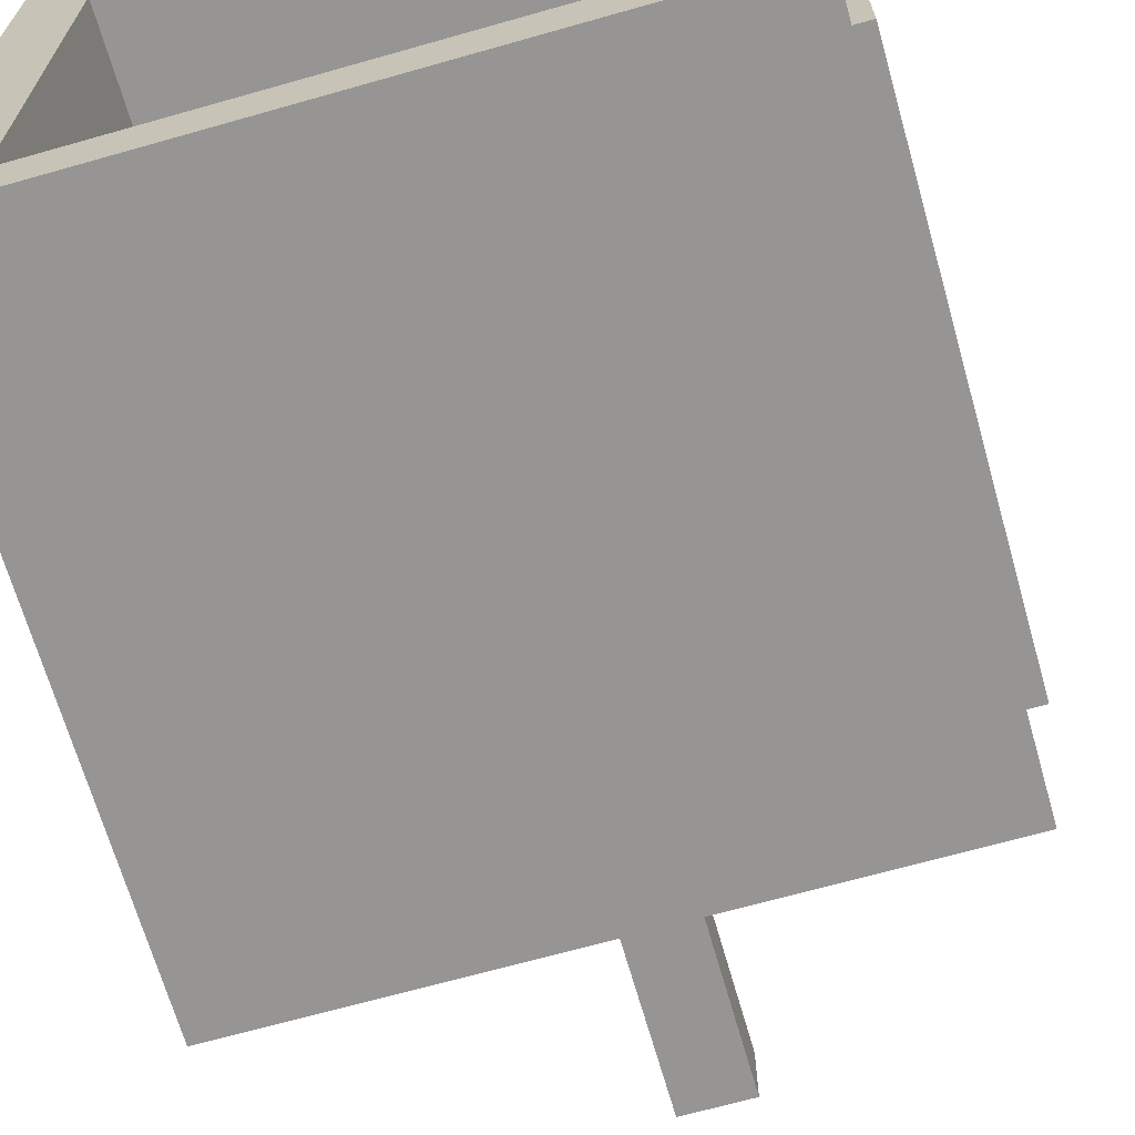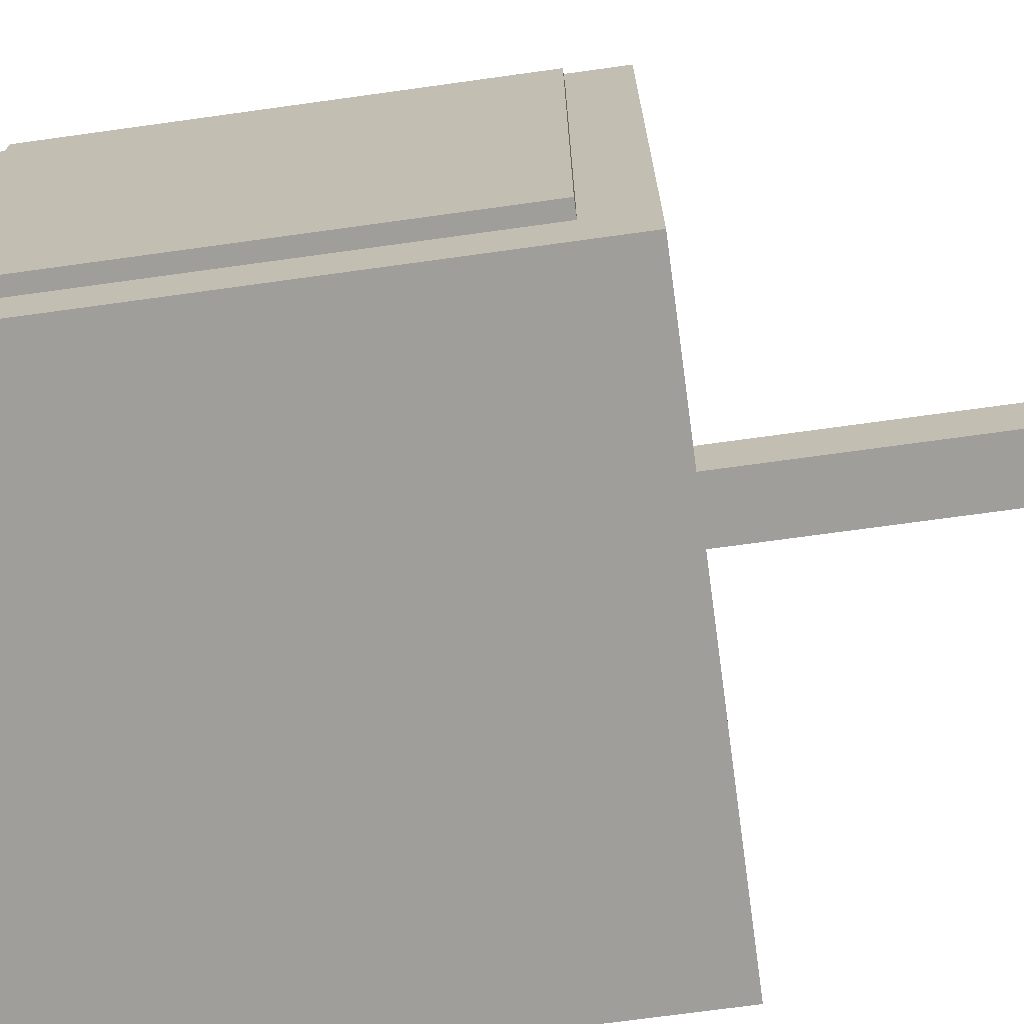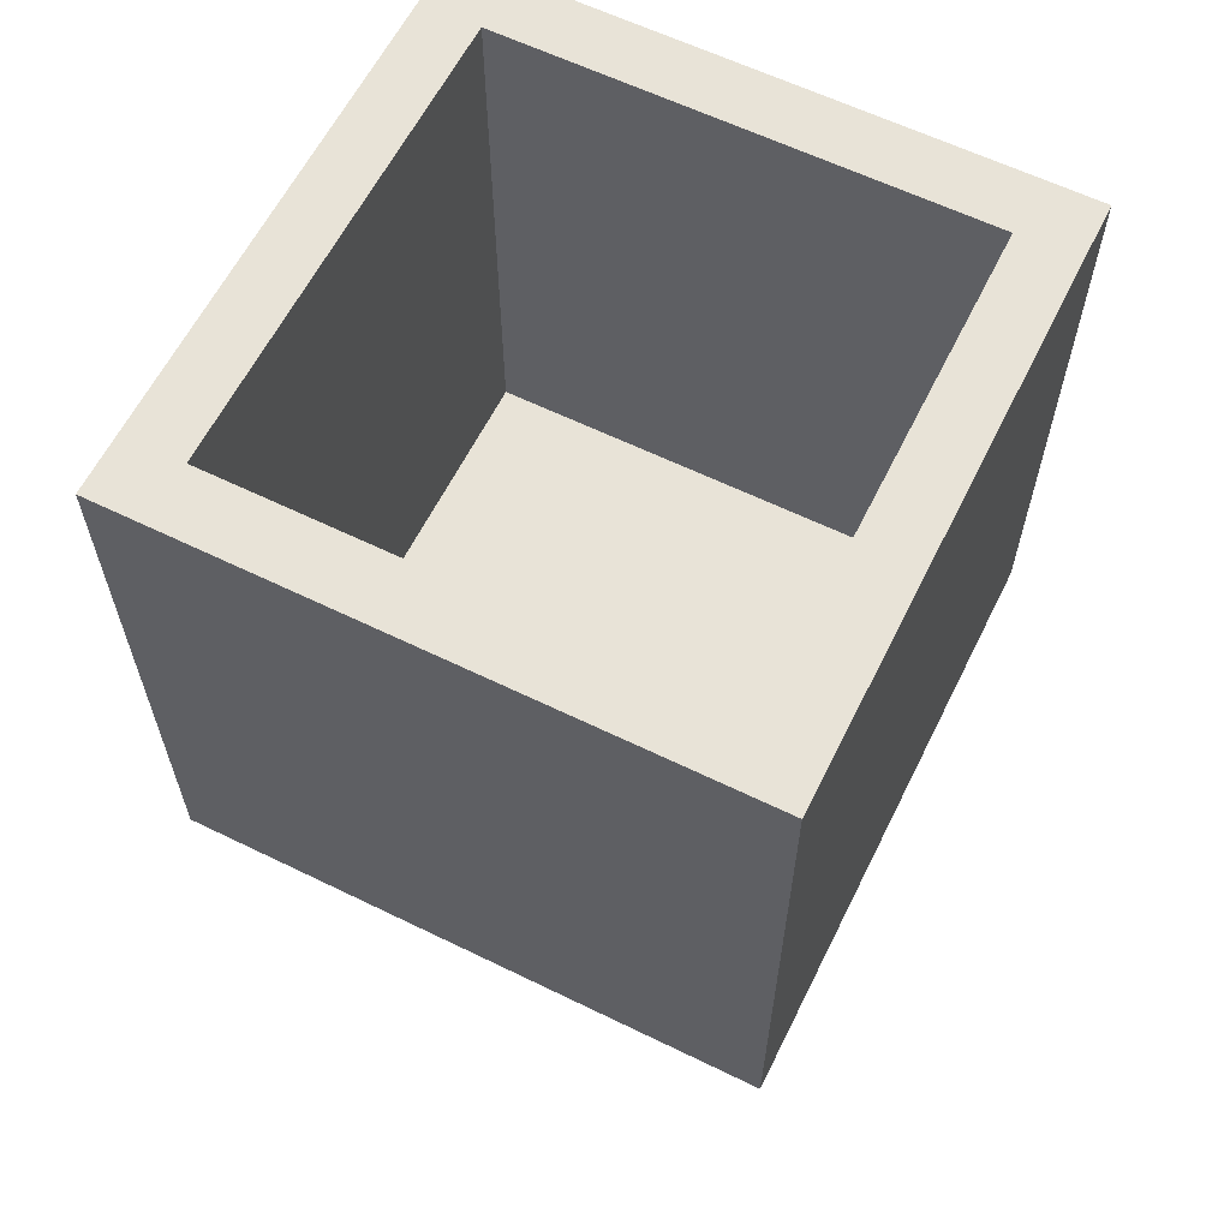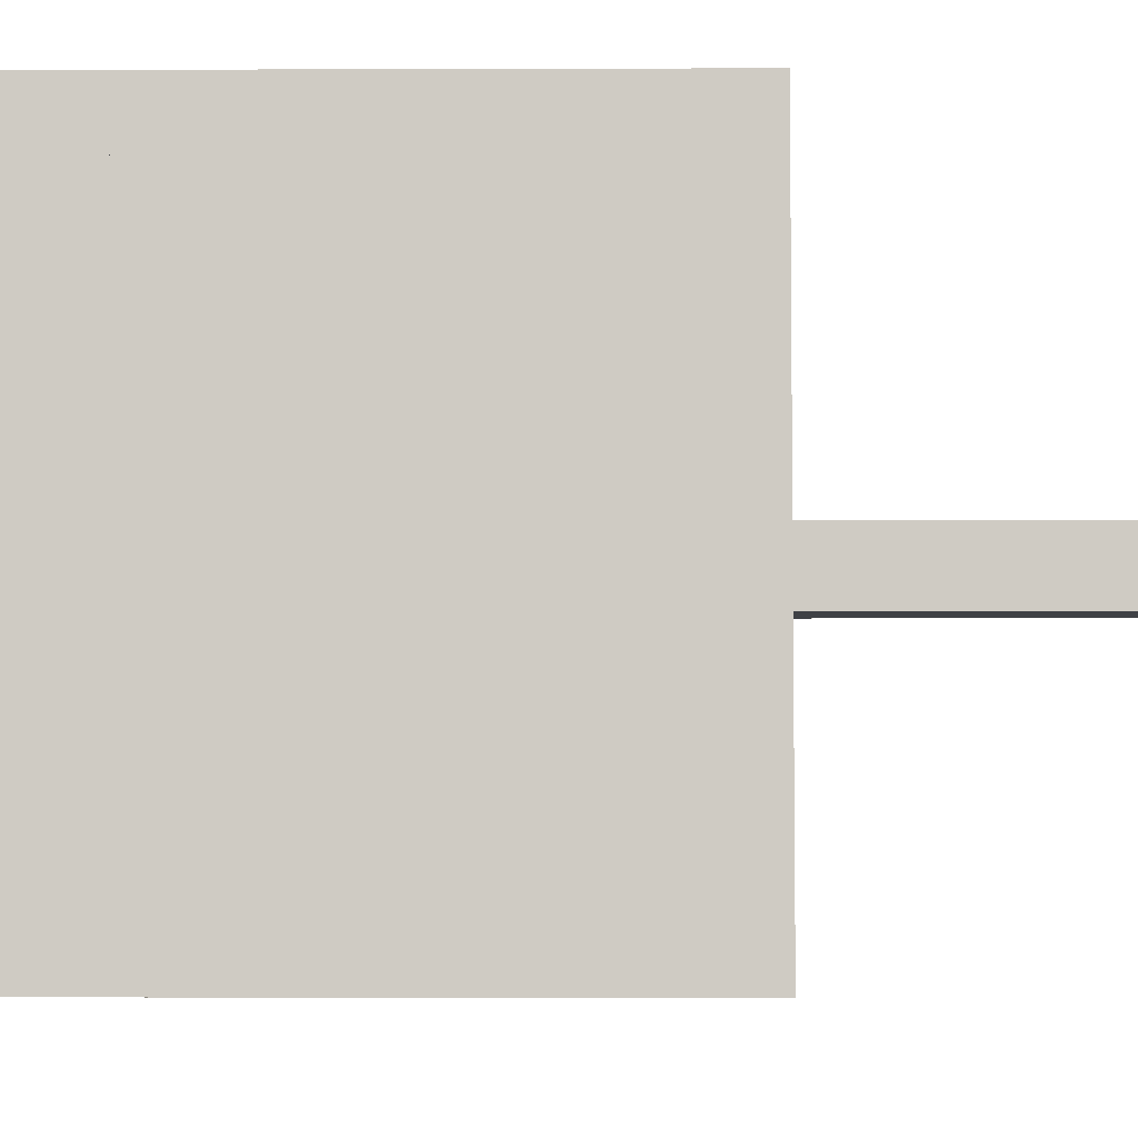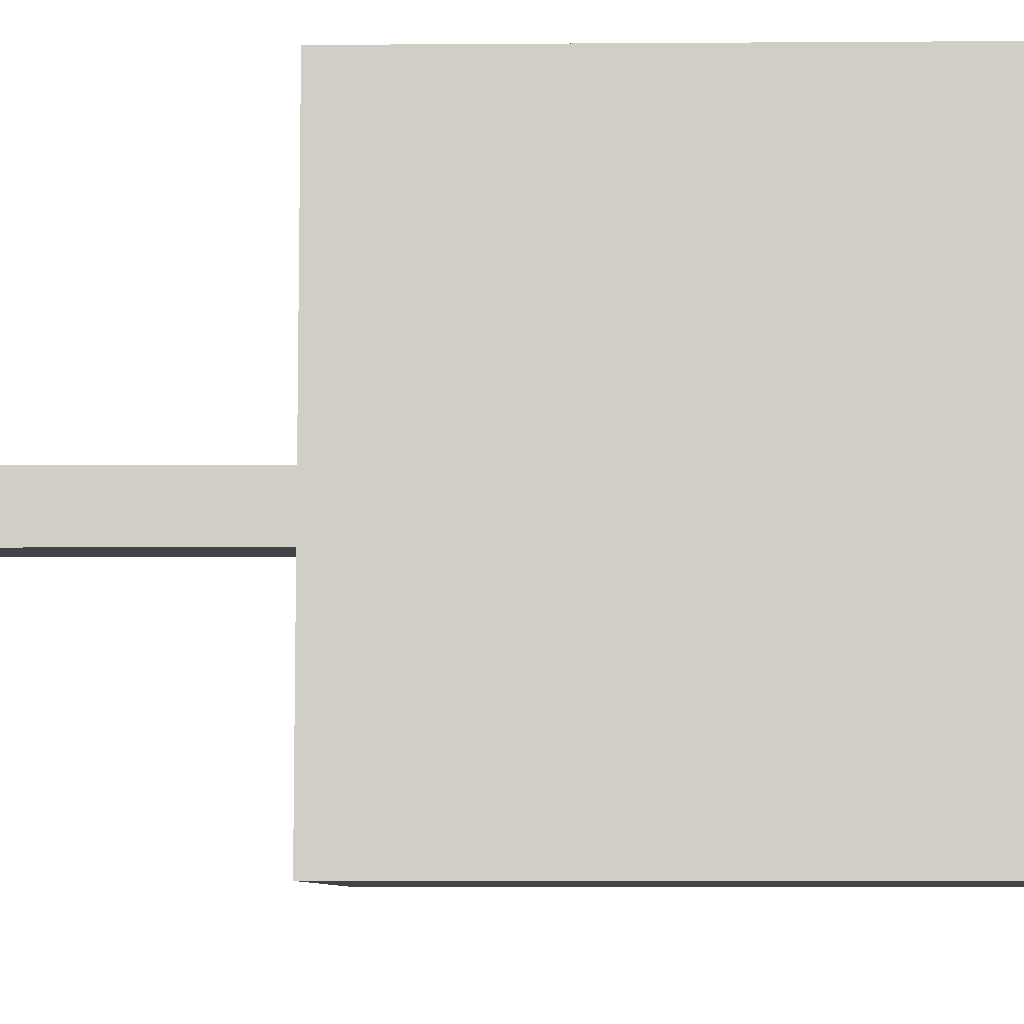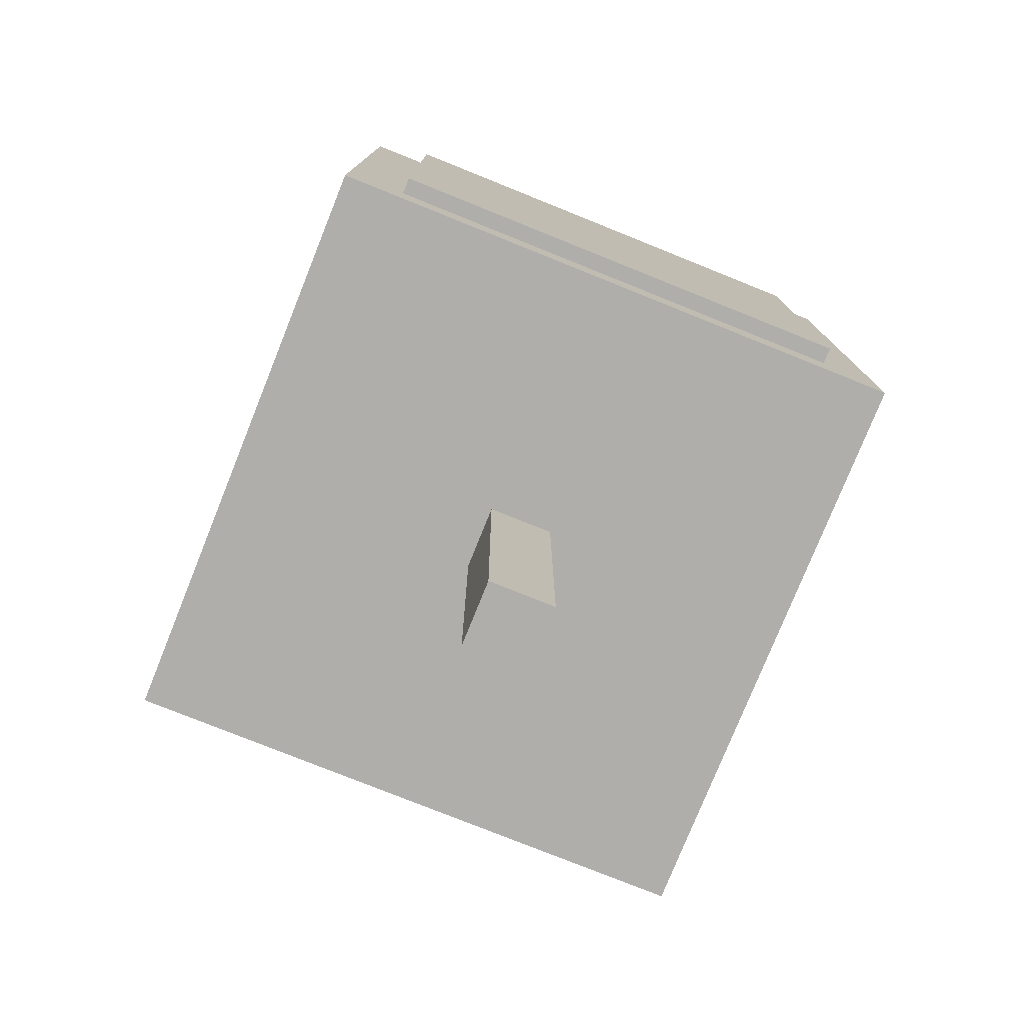
<metadata>
{"format":"obj","ext":"obj","renderer":"f3d","projection":"perspective","resolution":1024,"background":"white","views":[{"elev":-67.5,"azim":-164.1,"up":"+Z"},{"elev":-70.8,"azim":-82.1,"up":"+Z"},{"elev":61.5,"azim":116.4,"up":"+Y"},{"elev":-5.3,"azim":-89.4,"up":"+Z"},{"elev":-7.6,"azim":91.1,"up":"+Z"},{"elev":-77.6,"azim":-111.9,"up":"+Y"}]}
</metadata>
<code>
o Cube.267
v -1.729 4.094 -312.8
v -1.729 4.565 -312.8
v -1.729 4.094 -312.9
v -1.729 4.565 -312.9
v -1.635 4.094 -312.8
v -1.635 4.565 -312.8
v -1.635 4.094 -312.9
v -1.635 4.565 -312.9
v -2.107 4.529 -312.4
v -2.022 5.379 -312.5
v -2.107 4.529 -313.3
v -2.022 5.379 -313.2
v -1.257 4.529 -312.4
v -1.343 5.379 -312.5
v -1.257 4.529 -313.3
v -1.343 5.379 -313.2
v -2.107 5.379 -312.4
v -2.107 5.379 -313.3
v -1.257 5.379 -313.3
v -1.257 5.379 -312.4
v -2.022 4.597 -312.5
v -2.022 4.597 -313.2
v -1.343 4.597 -313.2
v -1.343 4.597 -312.5
v -2.131 4.614 -312.5
v -2.131 5.294 -312.5
v -2.131 4.614 -313.2
v -2.131 5.294 -313.2
v -2.107 4.614 -312.5
v -2.107 5.294 -312.5
v -2.107 4.614 -313.2
v -2.107 5.294 -313.2
f 1 2 4 3
f 3 4 8 7
f 7 8 6 5
f 5 6 2 1
f 3 7 5 1
f 8 4 2 6
f 9 17 18 11
f 11 18 19 15
f 15 19 20 13
f 13 20 17 9
f 11 15 13 9
f 14 16 23 24
f 10 12 18 17
f 12 16 19 18
f 16 14 20 19
f 14 10 17 20
f 23 22 21 24
f 12 10 21 22
f 10 14 24 21
f 16 12 22 23
f 25 26 28 27
f 27 28 32 31
f 31 32 30 29
f 29 30 26 25
f 27 31 29 25
f 32 28 26 30

</code>
